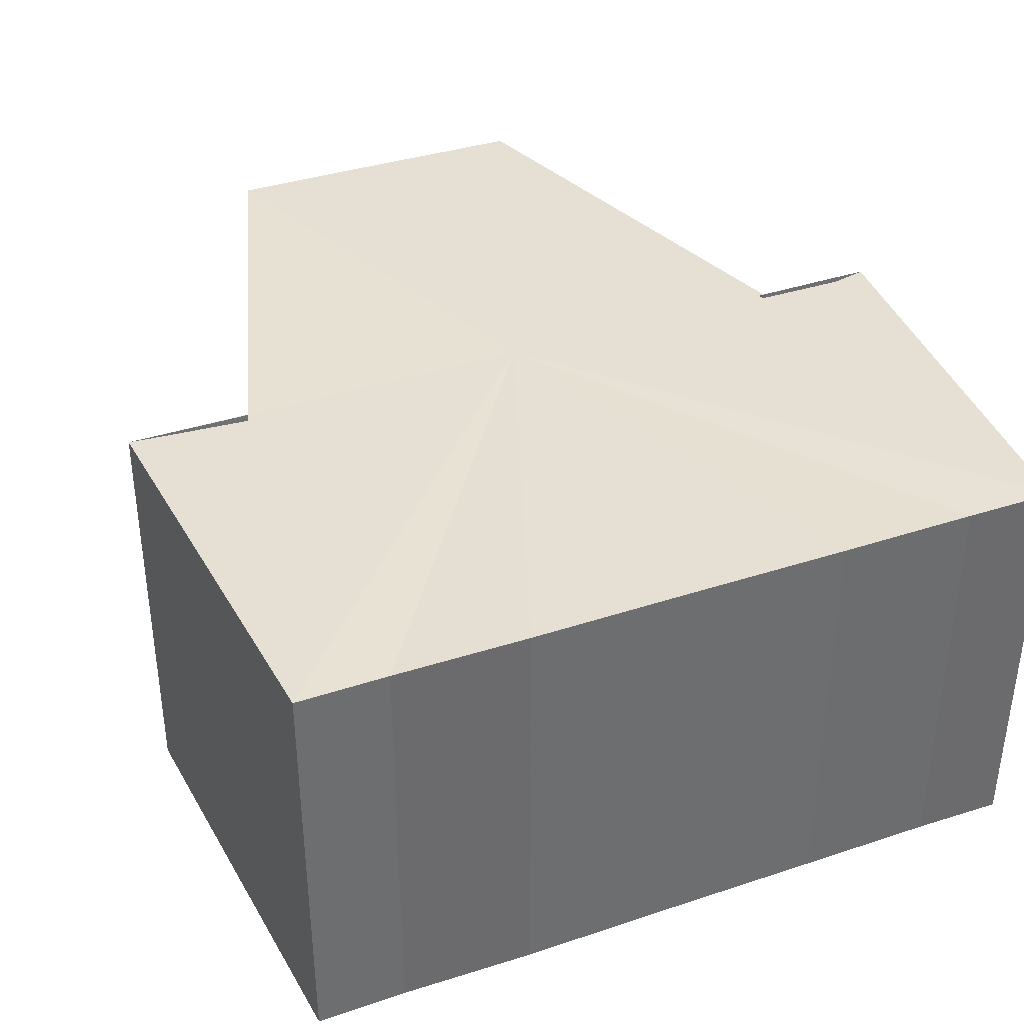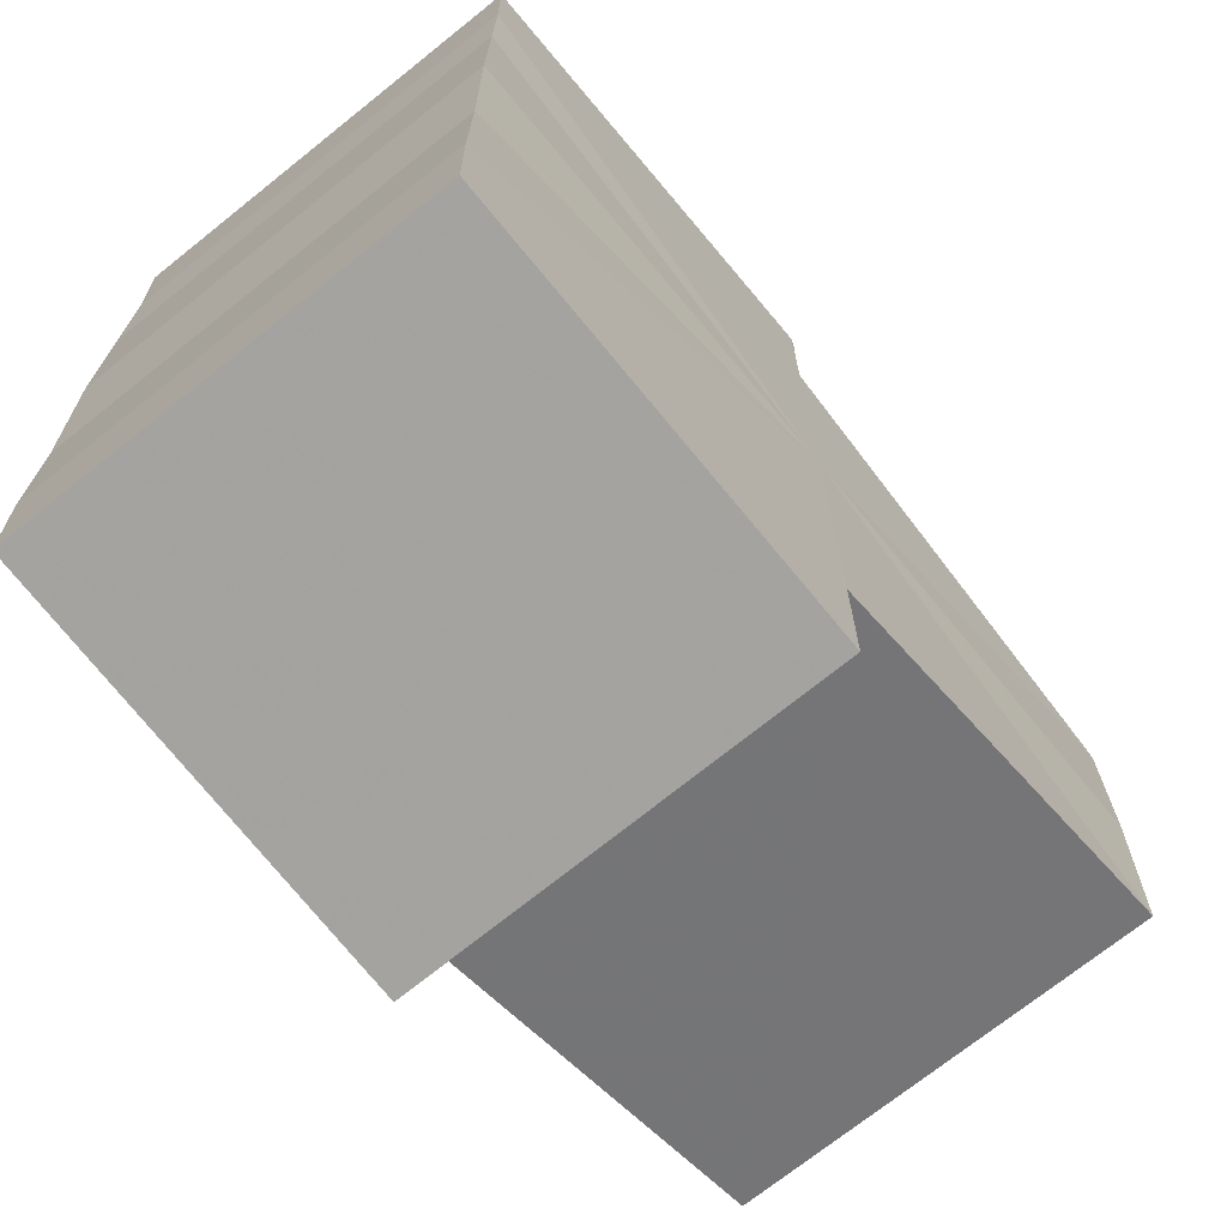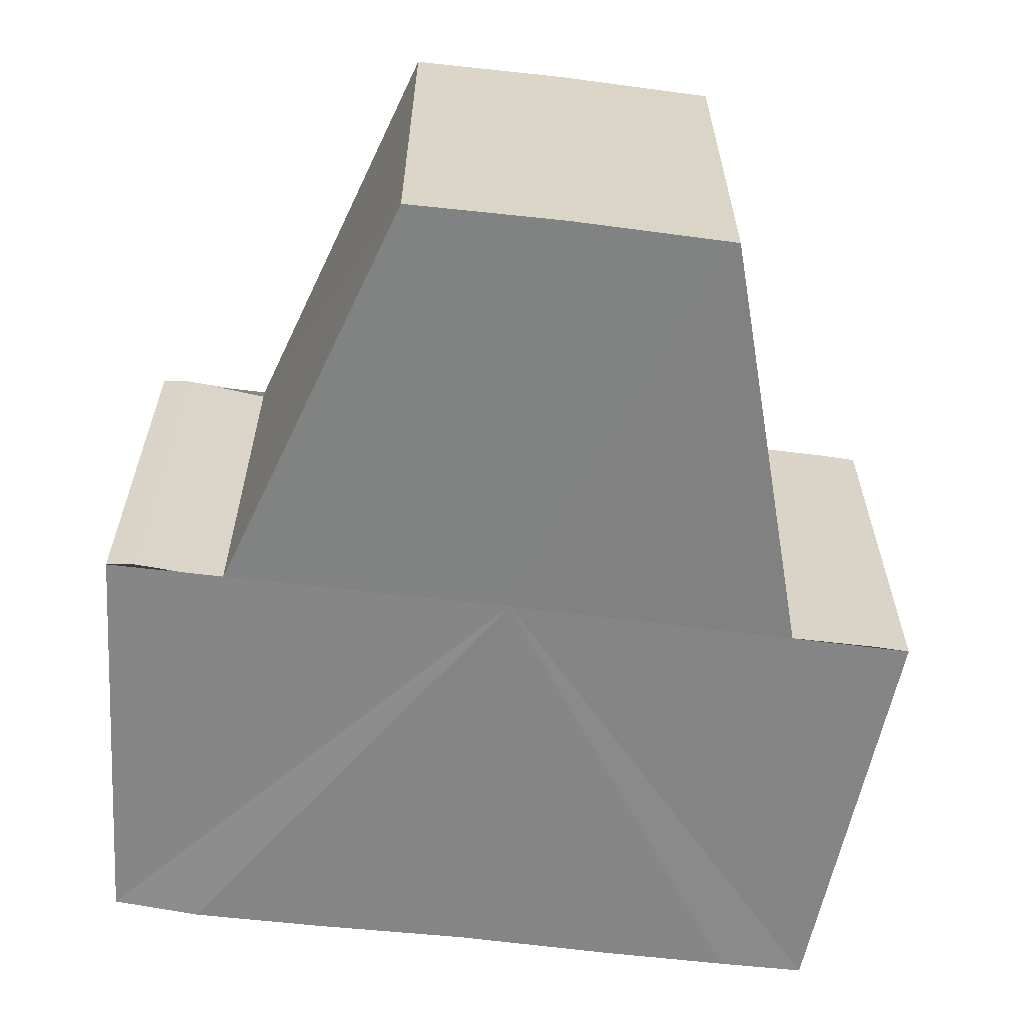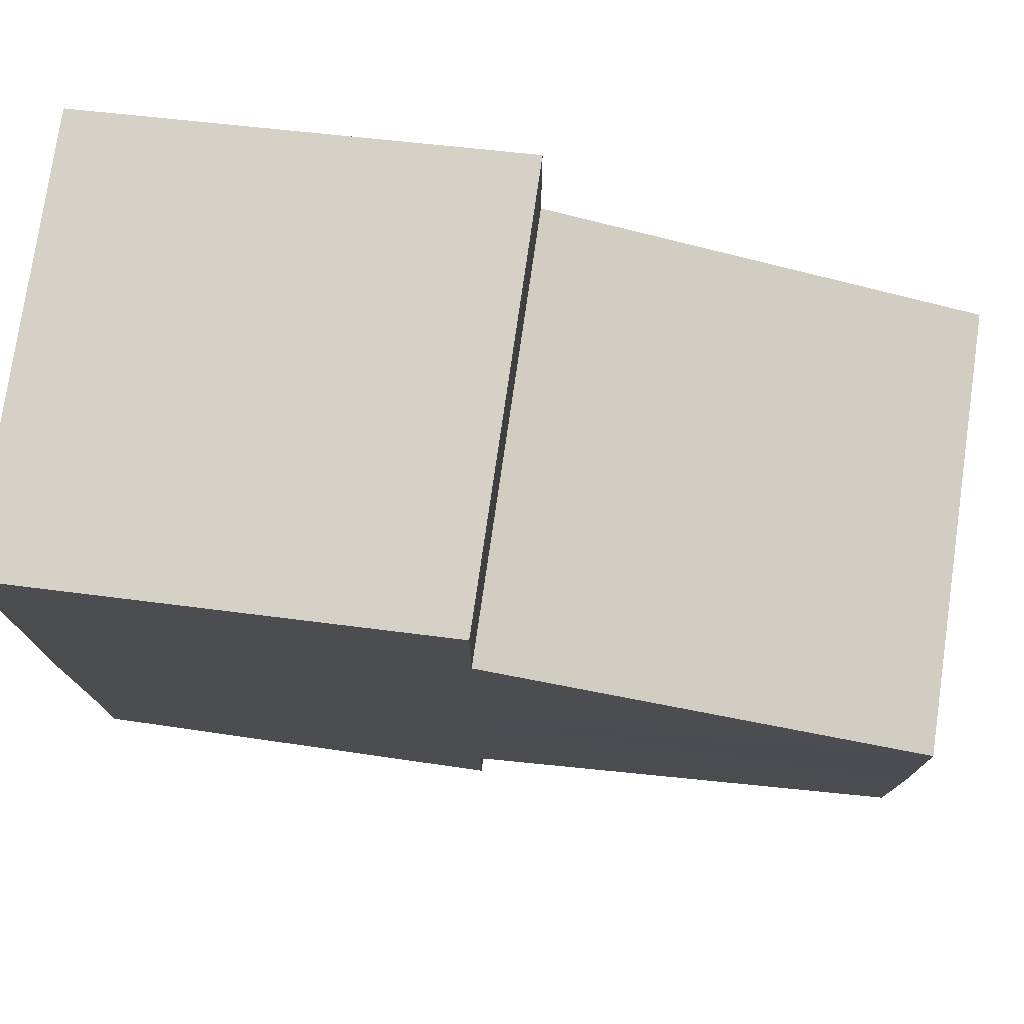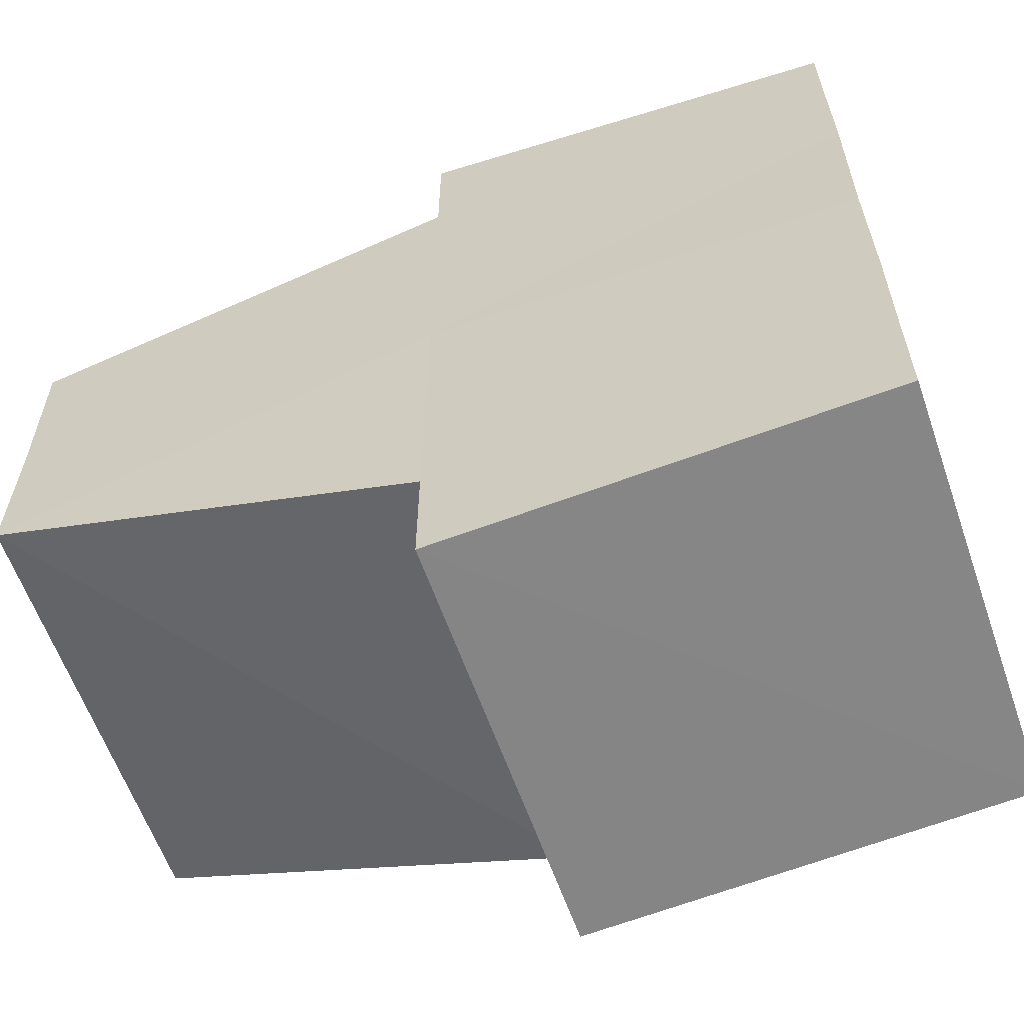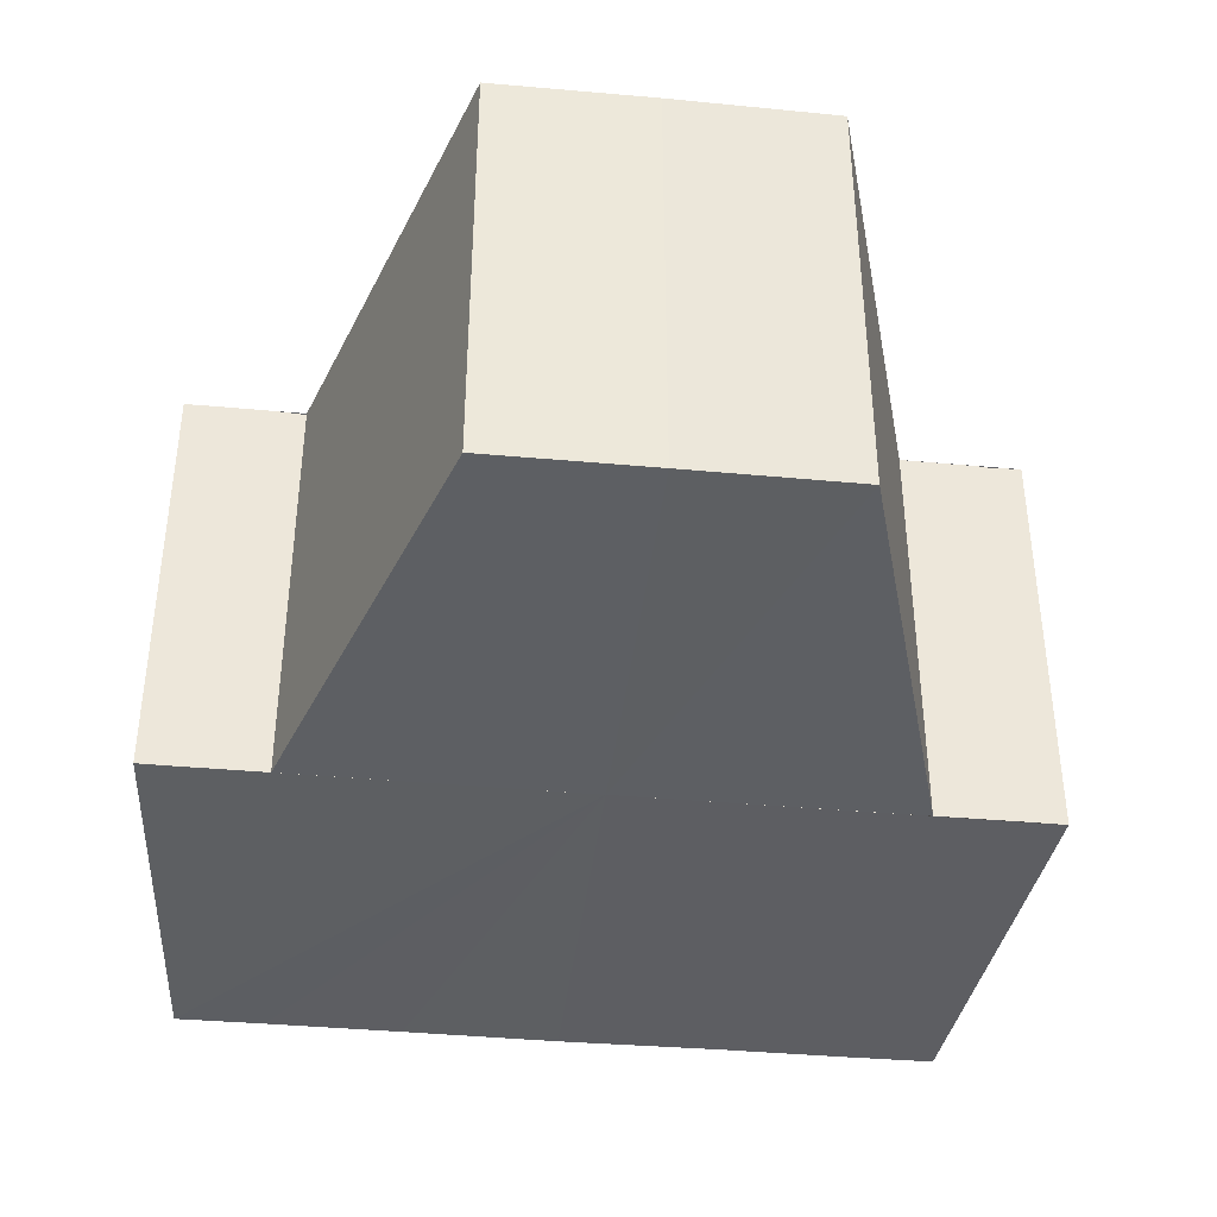
<metadata>
{"format":"obj","ext":"obj","renderer":"f3d","projection":"perspective","resolution":1024,"background":"white","views":[{"elev":38.2,"azim":67.5,"up":"+Y"},{"elev":-69.7,"azim":129.3,"up":"+Z"},{"elev":-61.0,"azim":-97.4,"up":"+Y"},{"elev":76.6,"azim":-172.0,"up":"+Z"},{"elev":-60.6,"azim":18.9,"up":"+Z"},{"elev":-39.4,"azim":-96.5,"up":"+Y"}]}
</metadata>
<code>
o 9937
v 2248 1852 10.71
v 2248 1852 10.71
v 2248 1852 10.71
v 2248 1852 10.72
v 2248 1852 10.71
v 2248 1852 10.72
v 2248 1852 10.72
v 2248 1852 10.71
v 2248 1852 10.71
v 2248 1852 10.7
v 2248 1852 10.7
v 2248 1852 10.7
v 2248 1852 10.7
v 2248 1852 10.7
v 2248 1852 10.7
v 2248 1852 10.71
v 2248 1852 10.71
v 2248 1852 10.71
v 2248 1852 10.71
v 2248 1852 10.71
v 2248 1852 10.71
v 2248 1852 10.72
v 2248 1852 10.72
v 2248 1852 10.72
v 2248 1852 10.72
v 2247 1852 10.71
v 2248 1852 10.72
v 2247 1852 10.72
v 2248 1852 10.72
v 2247 1852 10.72
v 2248 1852 10.72
v 2247 1852 10.72
v 2248 1852 10.71
v 2248 1852 10.71
v 2248 1852 10.71
v 2248 1852 10.7
v 2248 1852 10.7
v 2247 1852 10.7
v 2248 1852 10.7
v 2247 1852 10.7
v 2248 1852 10.7
v 2247 1852 10.7
v 2247 1852 10.7
v 2247 1852 10.7
v 2247 1852 10.71
v 2247 1852 10.72
v 2247 1852 10.71
v 2247 1852 10.71
v 2247 1852 10.7
v 2247 1852 10.7
v 2247 1852 10.7
v 2247 1852 10.7
v 2247 1852 10.7
v 2247 1852 10.71
v 2247 1852 10.7
v 2247 1852 10.71
v 2247 1852 10.71
v 2247 1852 10.71
v 2247 1852 10.71
v 2247 1852 10.72
v 2247 1852 10.71
v 2247 1852 10.72
v 2247 1852 10.72
v 2247 1852 10.72
v 2247 1852 10.72
v 2247 1852 10.72
v 2247 1852 10.72
v 2247 1852 10.72
v 2247 1852 10.72
v 2247 1852 10.71
v 2247 1852 10.71
v 2247 1852 10.71
v 2247 1852 10.71
v 2247 1852 10.71
v 2247 1852 10.7
v 2247 1852 10.71
v 2247 1852 10.71
v 2248 1852 10.71
v 2248 1852 10.71
v 2248 1852 10.71
v 2248 1852 10.72
v 2248 1852 10.7
v 2248 1852 10.72
v 2247 1852 10.72
v 2248 1852 10.7
v 2247 1852 10.72
v 2247 1852 10.71
v 2247 1852 10.71
v 2247 1852 10.71
v 2247 1852 10.7
f 1 2 3
f 2 4 5
f 4 6 7
f 8 1 9
f 10 8 11
f 12 10 13
f 13 14 15
f 15 16 17
f 17 18 19
f 19 20 21
f 21 22 23
f 23 24 25
f 26 24 27
f 26 28 24
f 29 28 30
f 31 32 29
f 26 27 33
f 26 33 34
f 26 34 35
f 26 35 36
f 26 36 37
f 38 37 39
f 40 41 38
f 26 37 42
f 43 42 44
f 26 45 46
f 26 47 45
f 26 48 47
f 26 49 48
f 50 51 43
f 52 50 43
f 53 50 52
f 54 53 55
f 56 57 54
f 58 59 56
f 60 61 58
f 62 63 64
f 65 63 66
f 63 67 66
f 66 67 68
f 69 70 68
f 70 71 72
f 71 73 74
f 73 75 76
f 77 78 79
f 77 80 78
f 77 79 81
f 77 82 80
f 77 81 83
f 77 83 84
f 77 85 82
f 77 44 85
f 77 86 87
f 77 87 88
f 77 88 89
f 77 89 90

</code>
